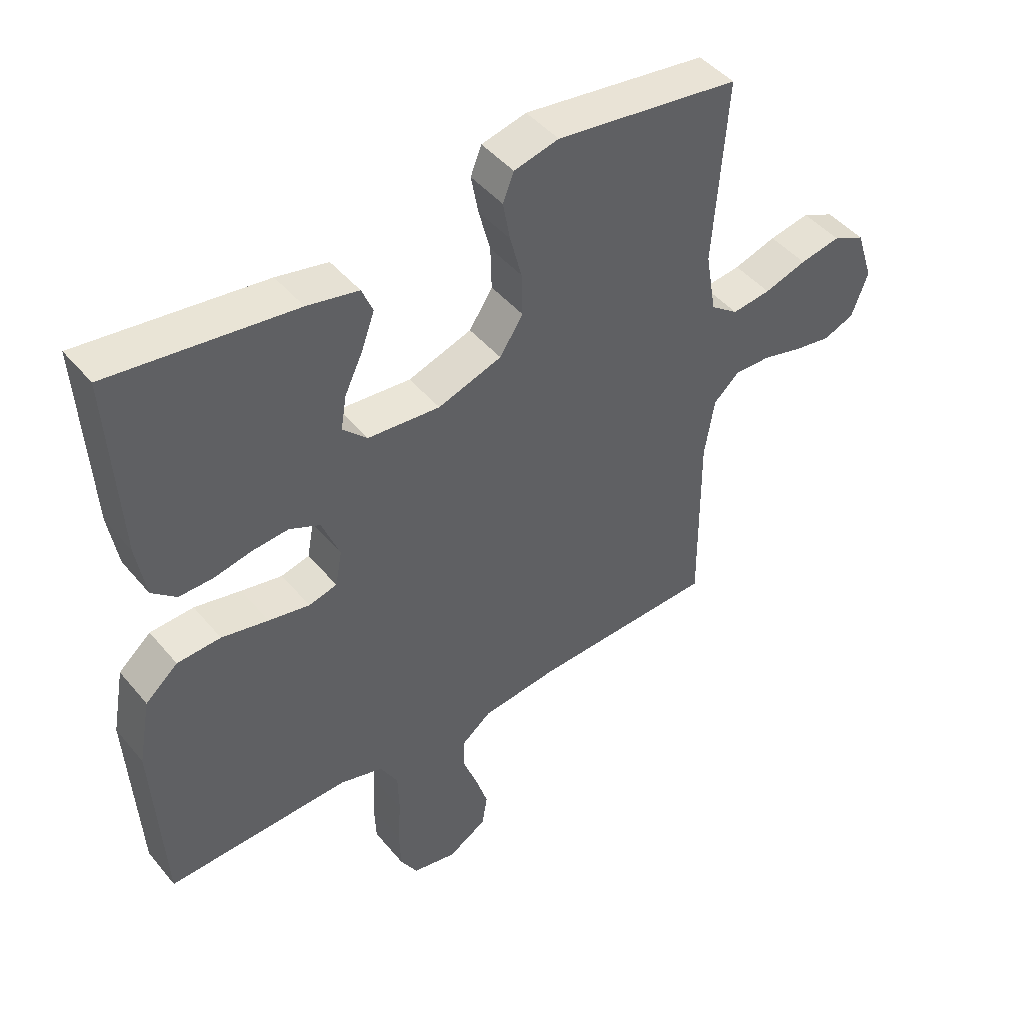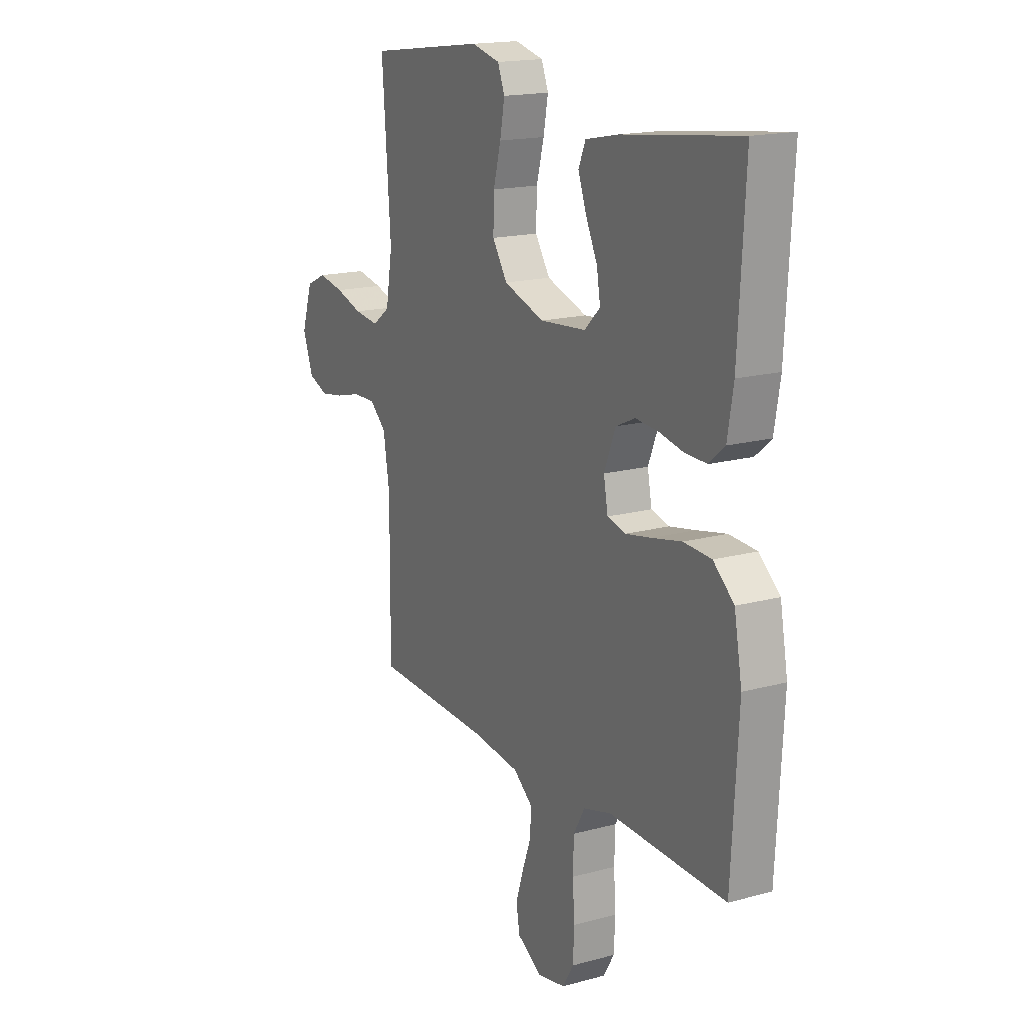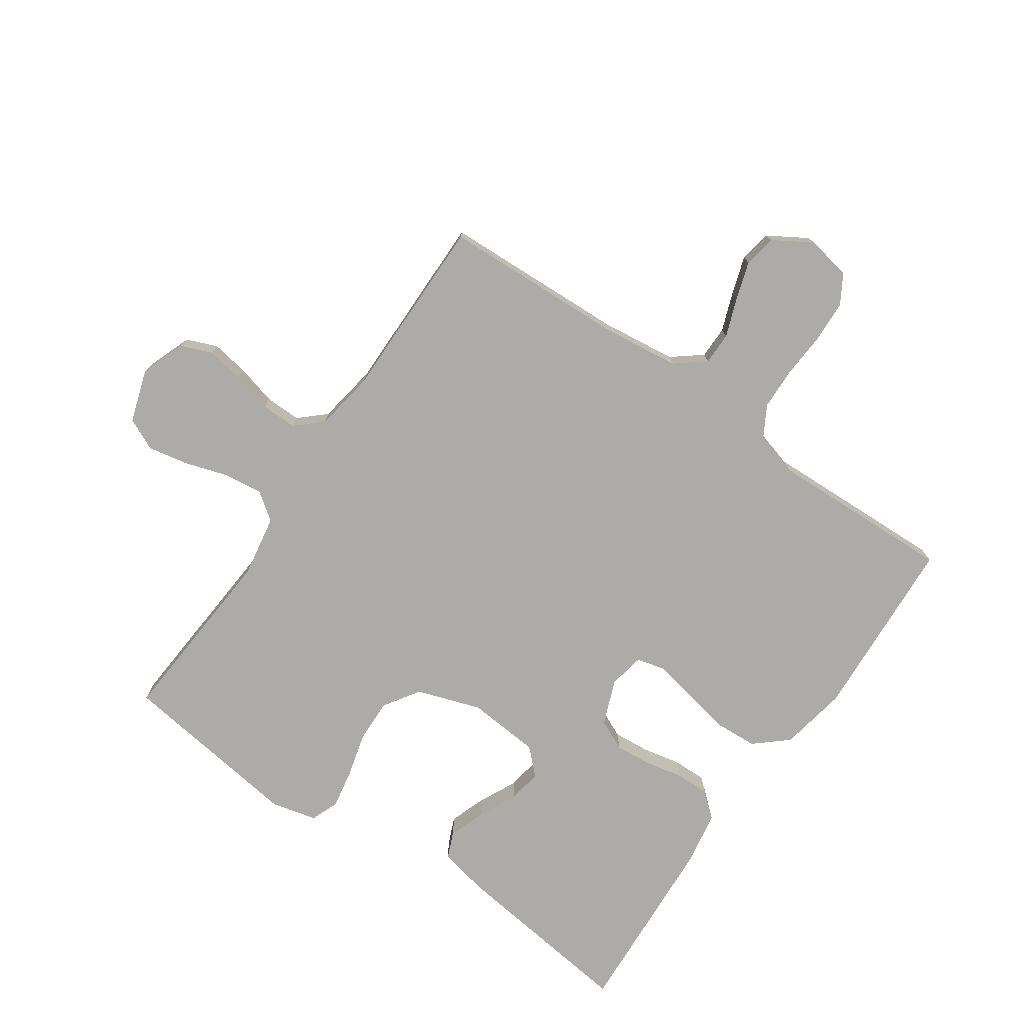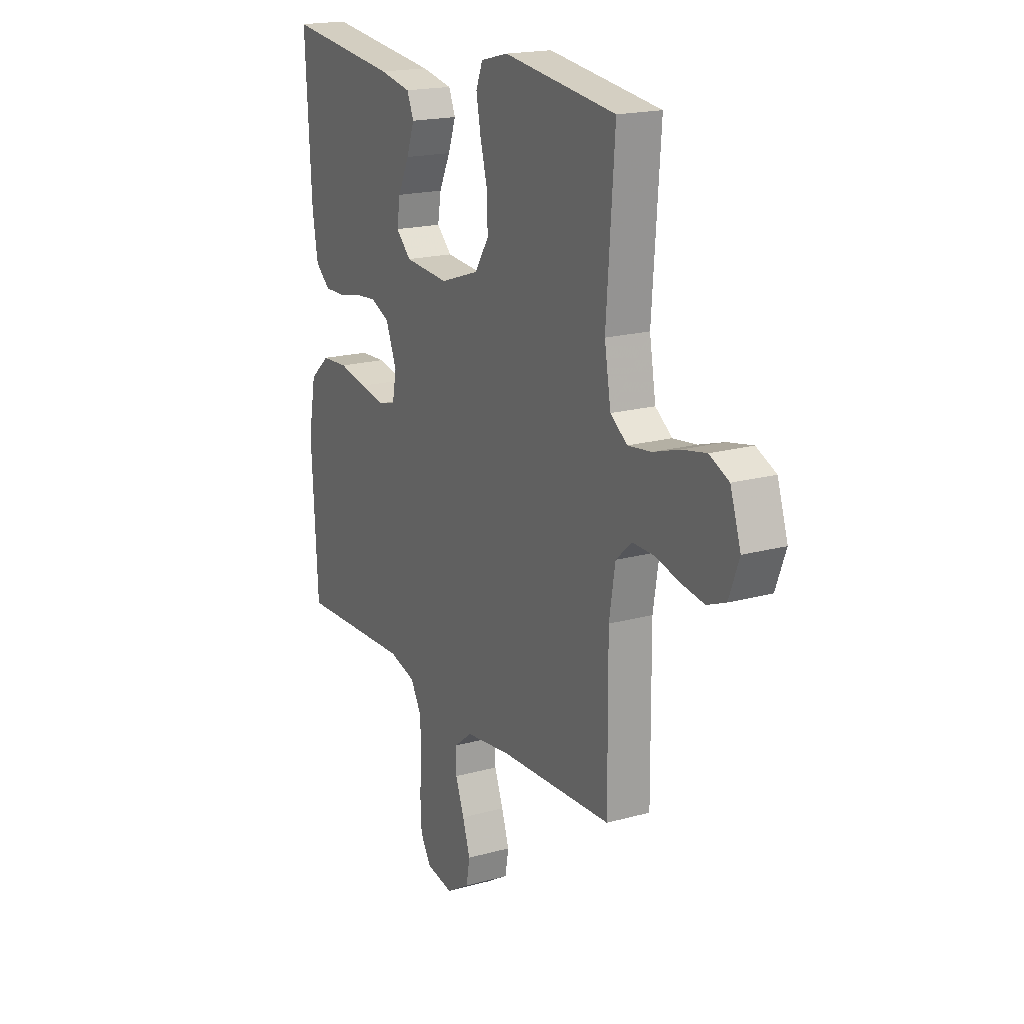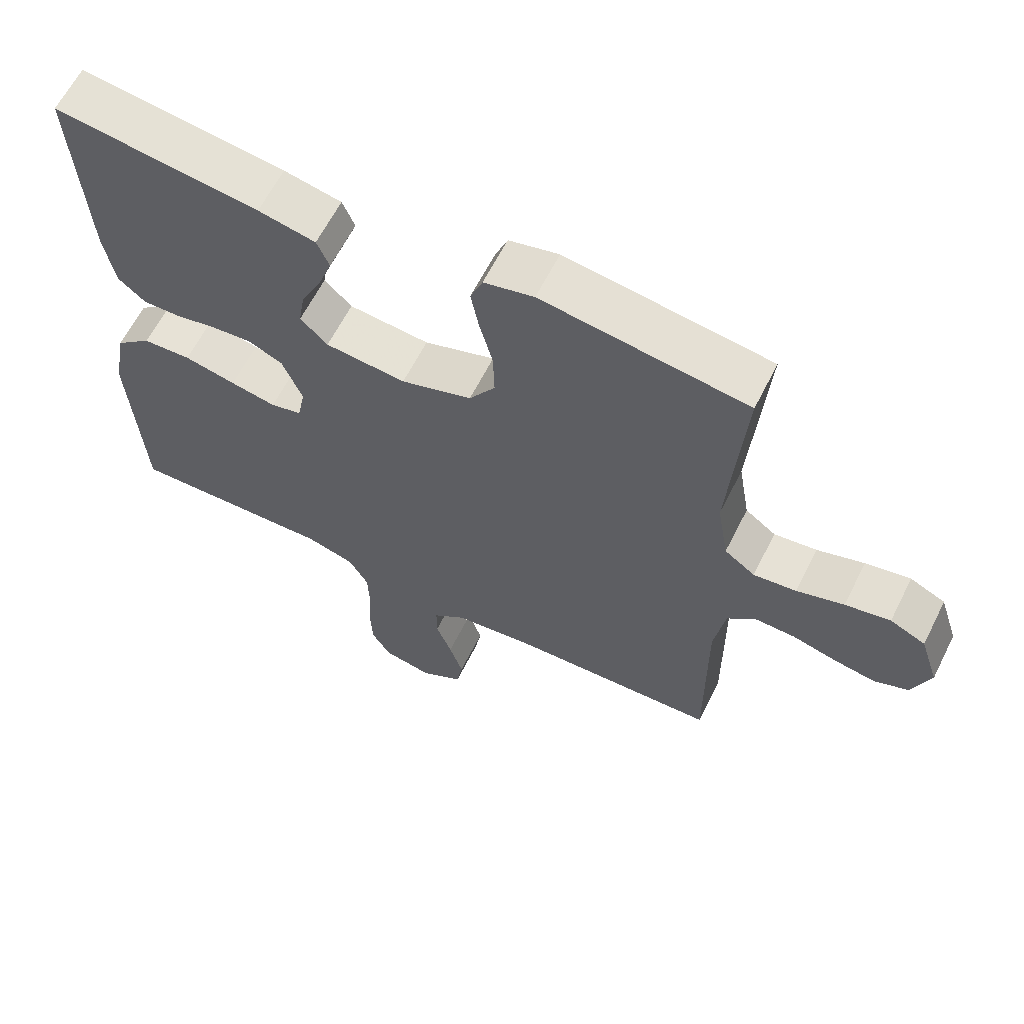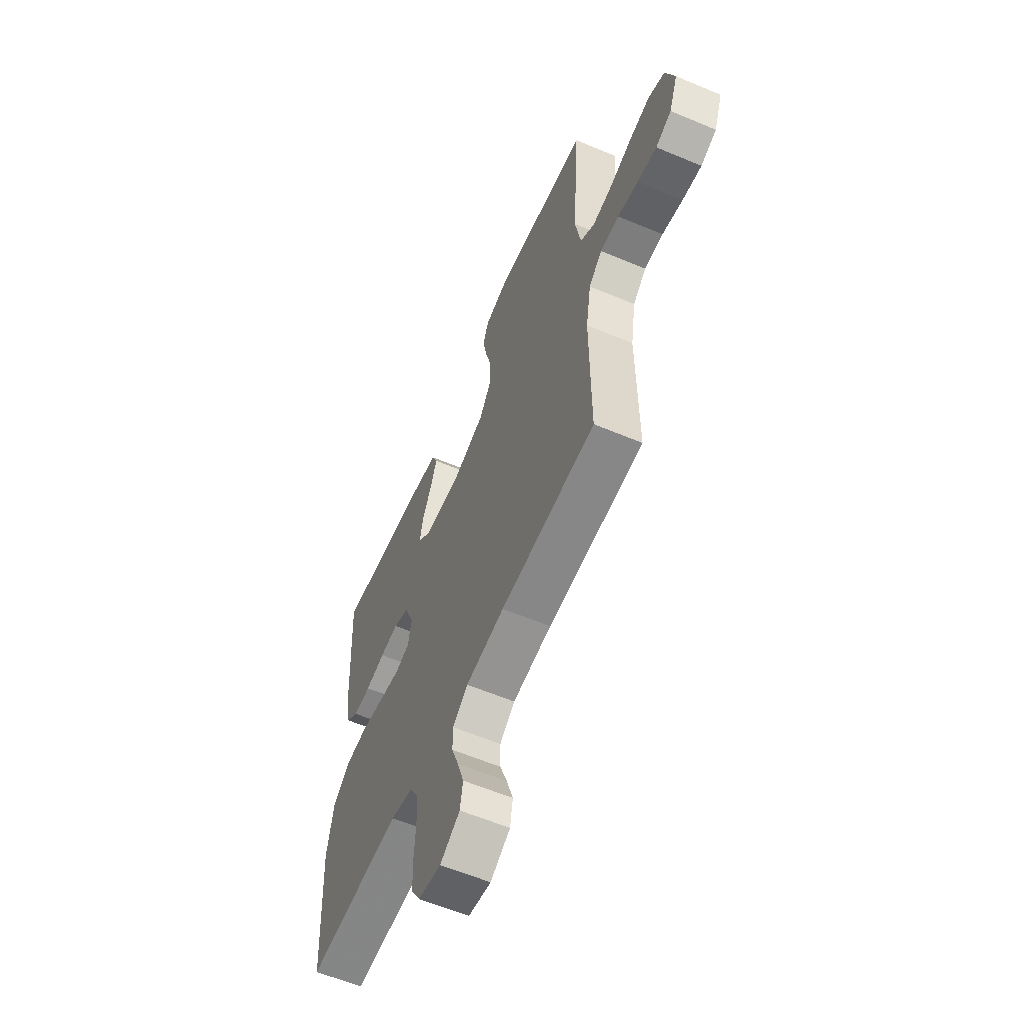
<metadata>
{"format":"obj","ext":"obj","renderer":"f3d","projection":"perspective","resolution":1024,"background":"white","views":[{"elev":45.5,"azim":-37.1,"up":"+Z"},{"elev":17.0,"azim":-118.7,"up":"+Z"},{"elev":-76.4,"azim":145.4,"up":"+Y"},{"elev":18.5,"azim":61.9,"up":"+Z"},{"elev":62.9,"azim":26.7,"up":"+Z"},{"elev":-60.1,"azim":66.7,"up":"+Z"}]}
</metadata>
<code>
v 0.5 0.07 0.5
v 0.478 0.07 0.2
v 0.495 0.07 0.1
v 0.54 0.07 0.067
v 0.603 0.07 0.075
v 0.672 0.07 0.097
v 0.738 0.07 0.11
v 0.79 0.07 0.086
v 0.818 0.07 0
v 0.791 0.07 -0.072
v 0.741 0.07 -0.092
v 0.68 0.07 -0.082
v 0.615 0.07 -0.065
v 0.556 0.07 -0.064
v 0.514 0.07 -0.102
v 0.498 0.07 -0.2
v 0.5 0.07 -0.5
v 0.2 0.07 -0.512
v 0.077 0.07 -0.527
v 0.029 0.07 -0.565
v 0.029 0.07 -0.618
v 0.052 0.07 -0.68
v 0.072 0.07 -0.742
v 0.063 0.07 -0.795
v 0 0.07 -0.833
v -0.072 0.07 -0.819
v -0.1 0.07 -0.772
v -0.103 0.07 -0.705
v -0.098 0.07 -0.63
v -0.1 0.07 -0.561
v -0.129 0.07 -0.51
v -0.2 0.07 -0.49
v -0.5 0.07 -0.5
v -0.517 0.07 -0.2
v -0.497 0.07 -0.091
v -0.444 0.07 -0.045
v -0.373 0.07 -0.041
v -0.297 0.07 -0.057
v -0.23 0.07 -0.07
v -0.184 0.07 -0.058
v -0.173 0.07 0
v -0.202 0.07 0.073
v -0.252 0.07 0.096
v -0.311 0.07 0.091
v -0.373 0.07 0.078
v -0.428 0.07 0.077
v -0.468 0.07 0.111
v -0.483 0.07 0.2
v -0.5 0.07 0.5
v -0.2 0.07 0.463
v -0.116 0.07 0.446
v -0.098 0.07 0.403
v -0.119 0.07 0.345
v -0.149 0.07 0.282
v -0.158 0.07 0.227
v -0.118 0.07 0.188
v 0 0.07 0.178
v 0.104 0.07 0.213
v 0.142 0.07 0.271
v 0.14 0.07 0.341
v 0.121 0.07 0.413
v 0.109 0.07 0.477
v 0.127 0.07 0.522
v 0.2 0.07 0.54
v 0.5 0 0.5
v 0.478 0 0.2
v 0.495 0 0.1
v 0.54 0 0.067
v 0.603 0 0.075
v 0.672 0 0.097
v 0.738 0 0.11
v 0.79 0 0.086
v 0.818 0 0
v 0.791 0 -0.072
v 0.741 0 -0.092
v 0.68 0 -0.082
v 0.615 0 -0.065
v 0.556 0 -0.064
v 0.514 0 -0.102
v 0.498 0 -0.2
v 0.5 0 -0.5
v 0.2 0 -0.512
v 0.077 0 -0.527
v 0.029 0 -0.565
v 0.029 0 -0.618
v 0.052 0 -0.68
v 0.072 0 -0.742
v 0.063 0 -0.795
v 0 0 -0.833
v -0.072 0 -0.819
v -0.1 0 -0.772
v -0.103 0 -0.705
v -0.098 0 -0.63
v -0.1 0 -0.561
v -0.129 0 -0.51
v -0.2 0 -0.49
v -0.5 0 -0.5
v -0.517 0 -0.2
v -0.497 0 -0.091
v -0.444 0 -0.045
v -0.373 0 -0.041
v -0.297 0 -0.057
v -0.23 0 -0.07
v -0.184 0 -0.058
v -0.173 0 0
v -0.202 0 0.073
v -0.252 0 0.096
v -0.311 0 0.091
v -0.373 0 0.078
v -0.428 0 0.077
v -0.468 0 0.111
v -0.483 0 0.2
v -0.5 0 0.5
v -0.2 0 0.463
v -0.116 0 0.446
v -0.098 0 0.403
v -0.119 0 0.345
v -0.149 0 0.282
v -0.158 0 0.227
v -0.118 0 0.188
v 0 0 0.178
v 0.104 0 0.213
v 0.142 0 0.271
v 0.14 0 0.341
v 0.121 0 0.413
v 0.109 0 0.477
v 0.127 0 0.522
v 0.2 0 0.54
f 63 64 1 2
f 60 61 62 63
f 60 63 2 3
f 59 60 3 4
f 58 59 4
f 57 58 4
f 56 57 4
f 51 52 53 54
f 49 50 51 54
f 49 54 55
f 48 49 55 56
f 44 45 46 47
f 43 44 47 48
f 35 36 37 38
f 35 38 39
f 32 33 34 35
f 31 32 35 39
f 30 31 39 40
f 26 27 28 29
f 26 29 30
f 25 26 30
f 21 22 23 24
f 21 24 25 30
f 16 17 18
f 15 16 18 19
f 10 11 12 13
f 8 9 10 13
f 8 13 14
f 5 6 7 8
f 4 5 8 14
f 43 48 56 4
f 21 30 40 41
f 20 21 41
f 15 19 20 41
f 15 41 42
f 15 42 43
f 4 14 15 43
f 66 65 128 127
f 127 126 125 124
f 67 66 127 124
f 68 67 124 123
f 68 123 122
f 68 122 121
f 68 121 120
f 118 117 116 115
f 118 115 114 113
f 119 118 113
f 120 119 113 112
f 111 110 109 108
f 112 111 108 107
f 102 101 100 99
f 103 102 99
f 99 98 97 96
f 103 99 96 95
f 104 103 95 94
f 93 92 91 90
f 94 93 90
f 94 90 89
f 88 87 86 85
f 94 89 88 85
f 82 81 80
f 83 82 80 79
f 77 76 75 74
f 77 74 73 72
f 78 77 72
f 72 71 70 69
f 78 72 69 68
f 68 120 112 107
f 105 104 94 85
f 105 85 84
f 105 84 83 79
f 106 105 79
f 107 106 79
f 107 79 78 68
f 1 65 66 2
f 2 66 67 3
f 3 67 68 4
f 4 68 69 5
f 5 69 70 6
f 6 70 71 7
f 7 71 72 8
f 8 72 73 9
f 9 73 74 10
f 10 74 75 11
f 11 75 76 12
f 12 76 77 13
f 13 77 78 14
f 14 78 79 15
f 15 79 80 16
f 16 80 81 17
f 17 81 82 18
f 18 82 83 19
f 19 83 84 20
f 20 84 85 21
f 21 85 86 22
f 22 86 87 23
f 23 87 88 24
f 24 88 89 25
f 25 89 90 26
f 26 90 91 27
f 27 91 92 28
f 28 92 93 29
f 29 93 94 30
f 30 94 95 31
f 31 95 96 32
f 32 96 97 33
f 33 97 98 34
f 34 98 99 35
f 35 99 100 36
f 36 100 101 37
f 37 101 102 38
f 38 102 103 39
f 39 103 104 40
f 40 104 105 41
f 41 105 106 42
f 42 106 107 43
f 43 107 108 44
f 44 108 109 45
f 45 109 110 46
f 46 110 111 47
f 47 111 112 48
f 48 112 113 49
f 49 113 114 50
f 50 114 115 51
f 51 115 116 52
f 52 116 117 53
f 53 117 118 54
f 54 118 119 55
f 55 119 120 56
f 56 120 121 57
f 57 121 122 58
f 58 122 123 59
f 59 123 124 60
f 60 124 125 61
f 61 125 126 62
f 62 126 127 63
f 63 127 128 64
f 64 128 65 1

</code>
